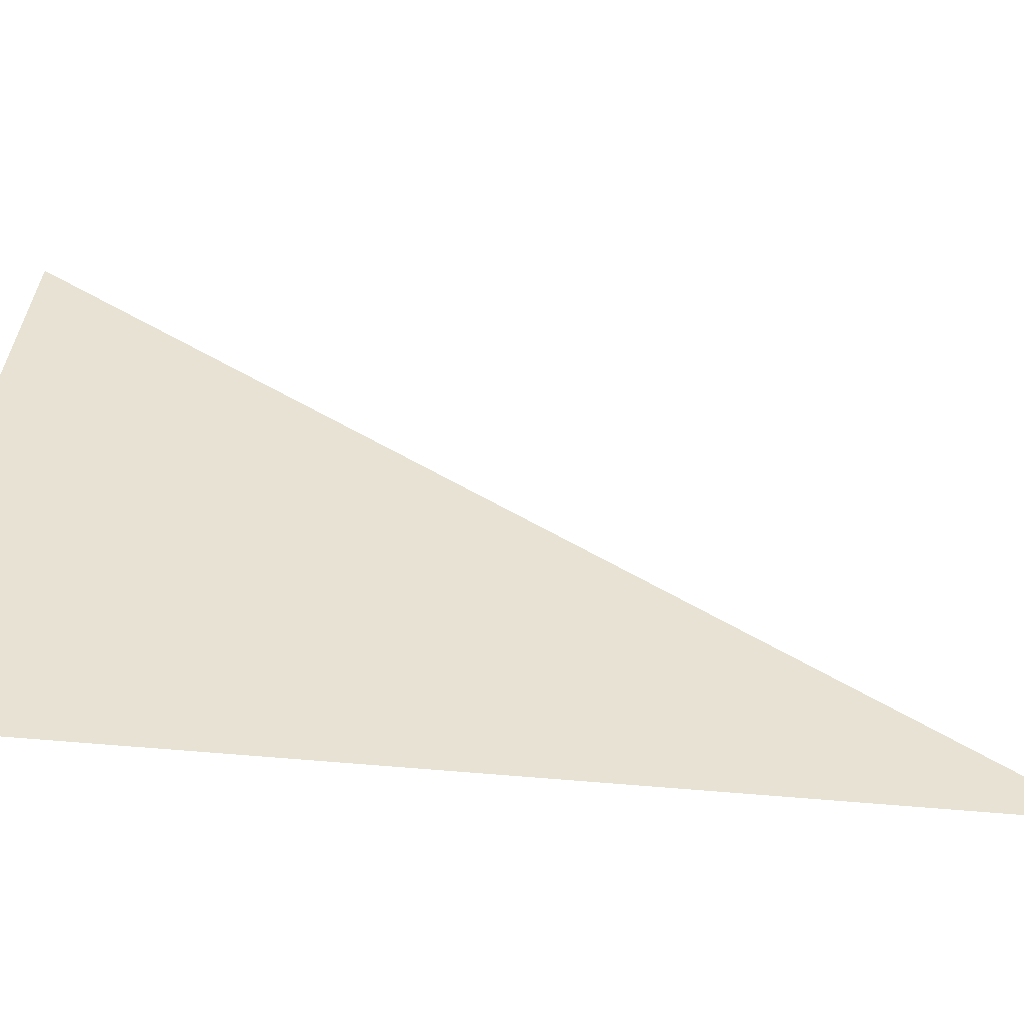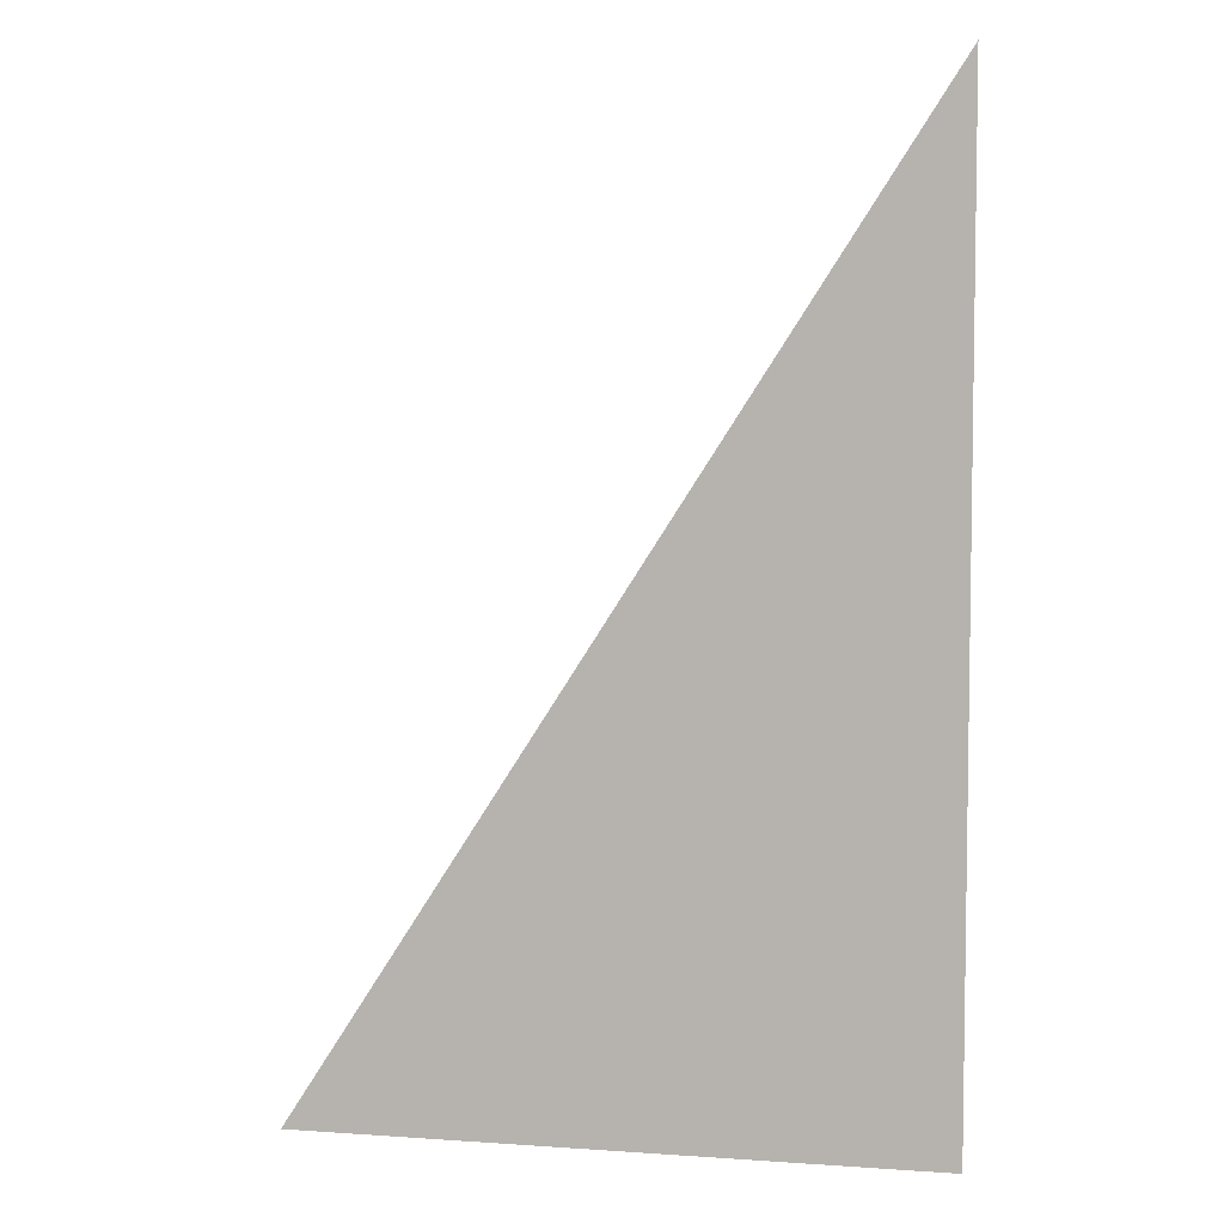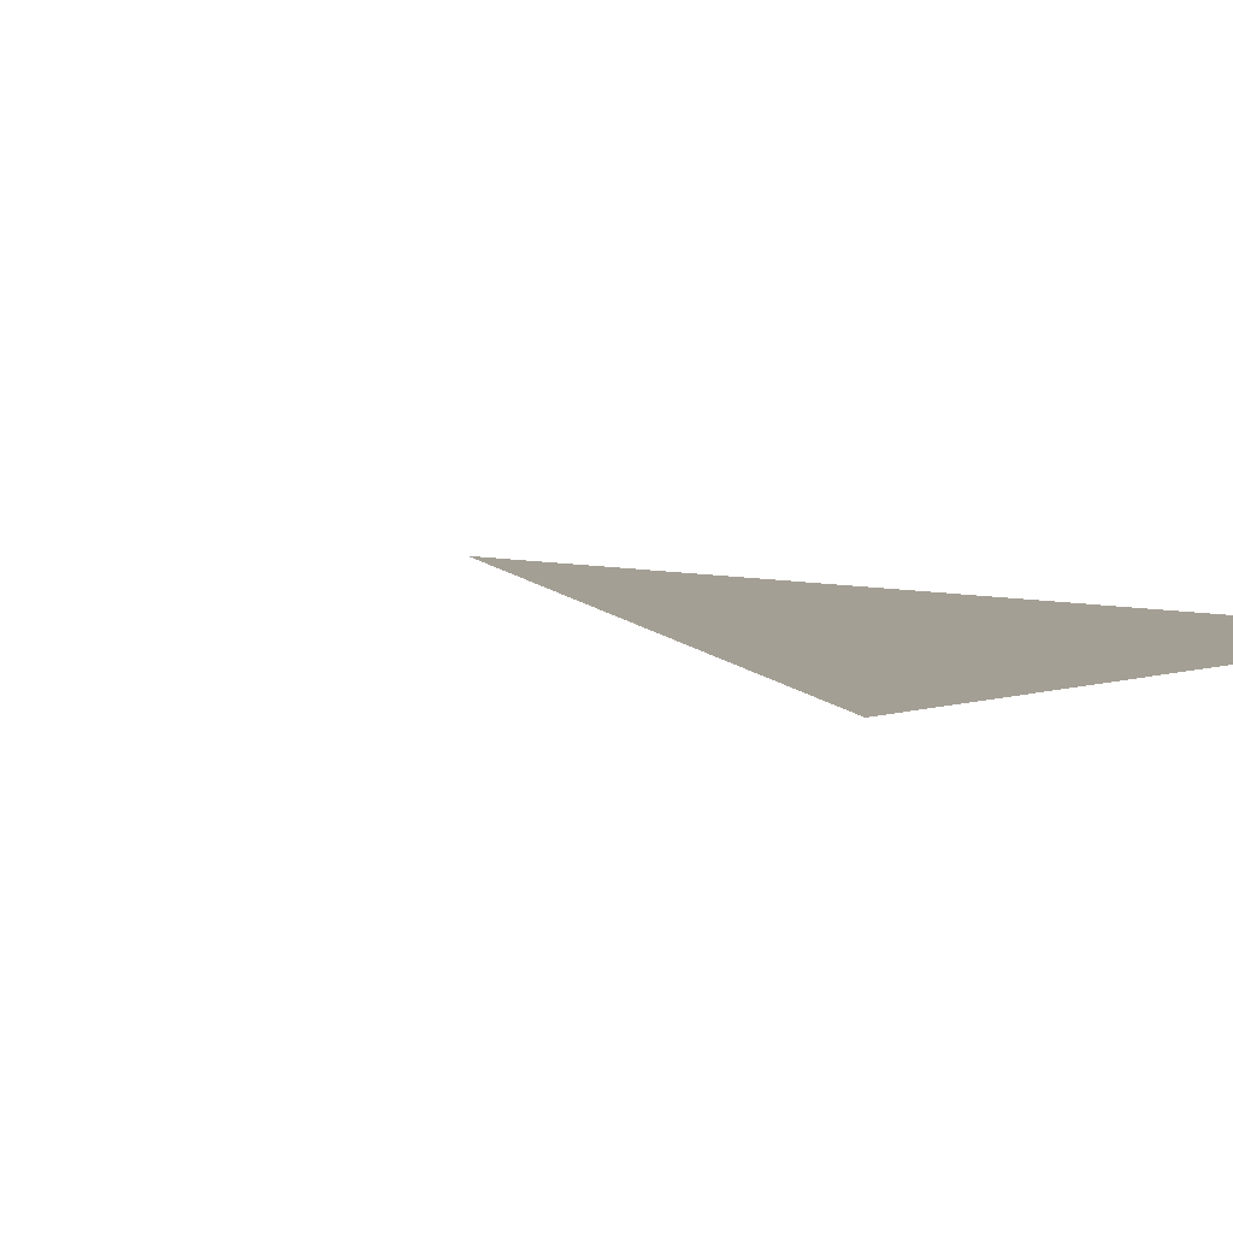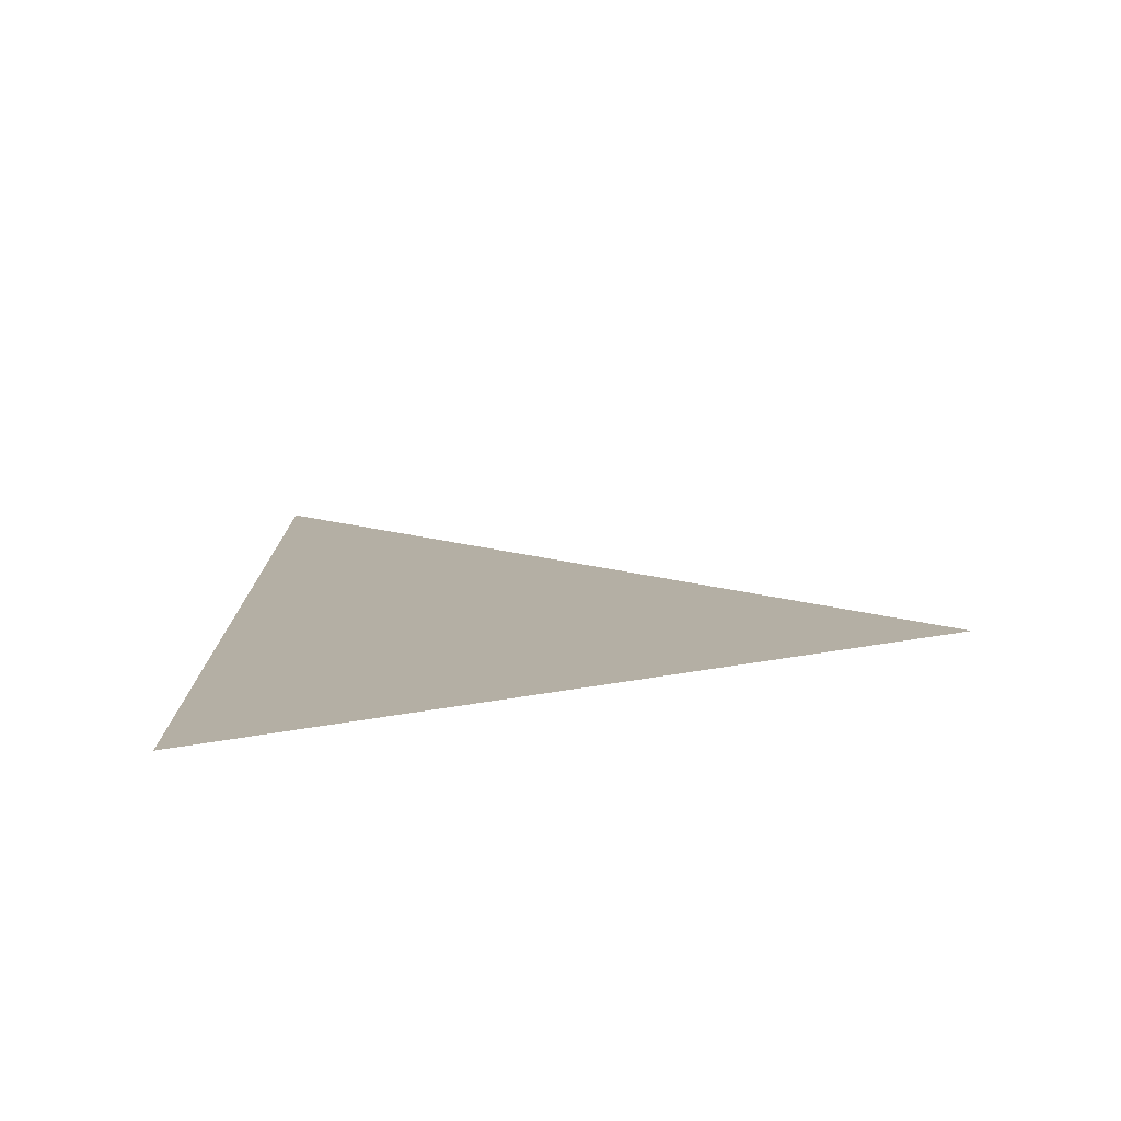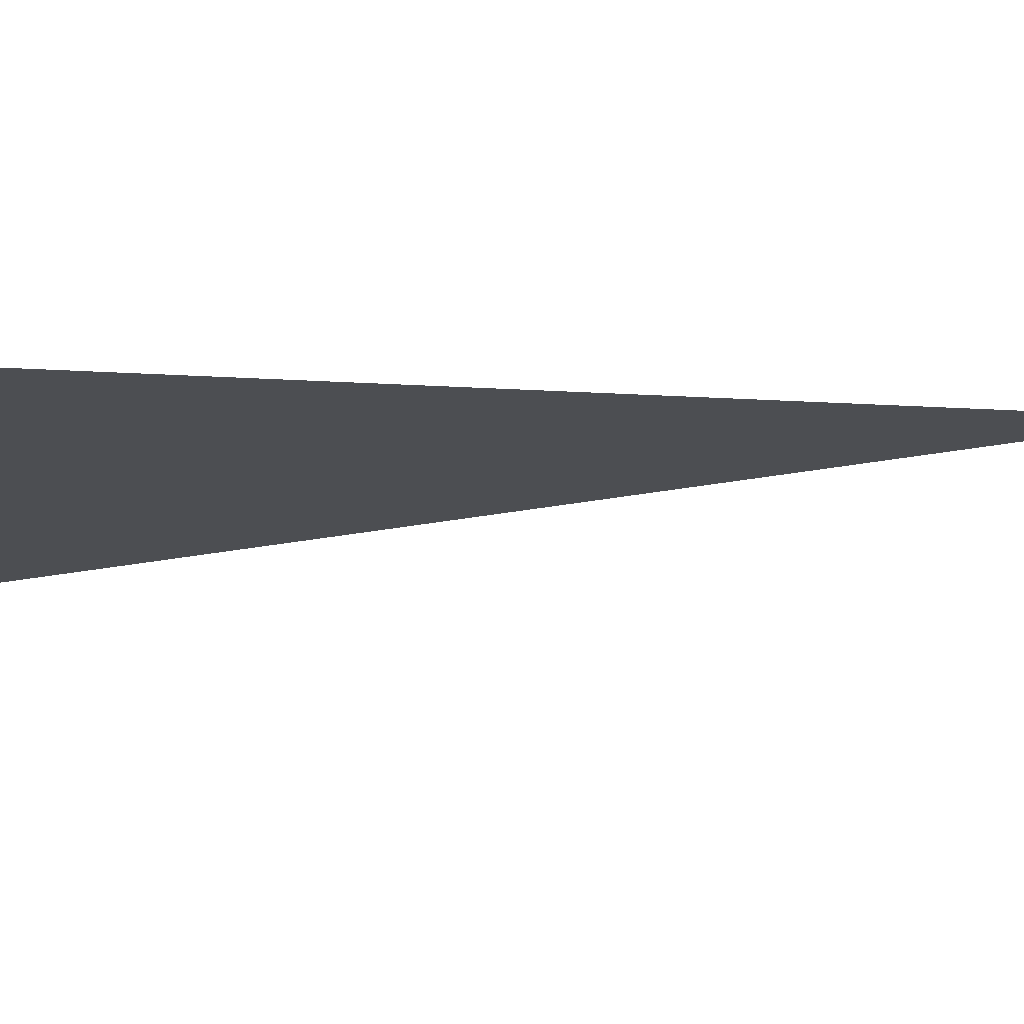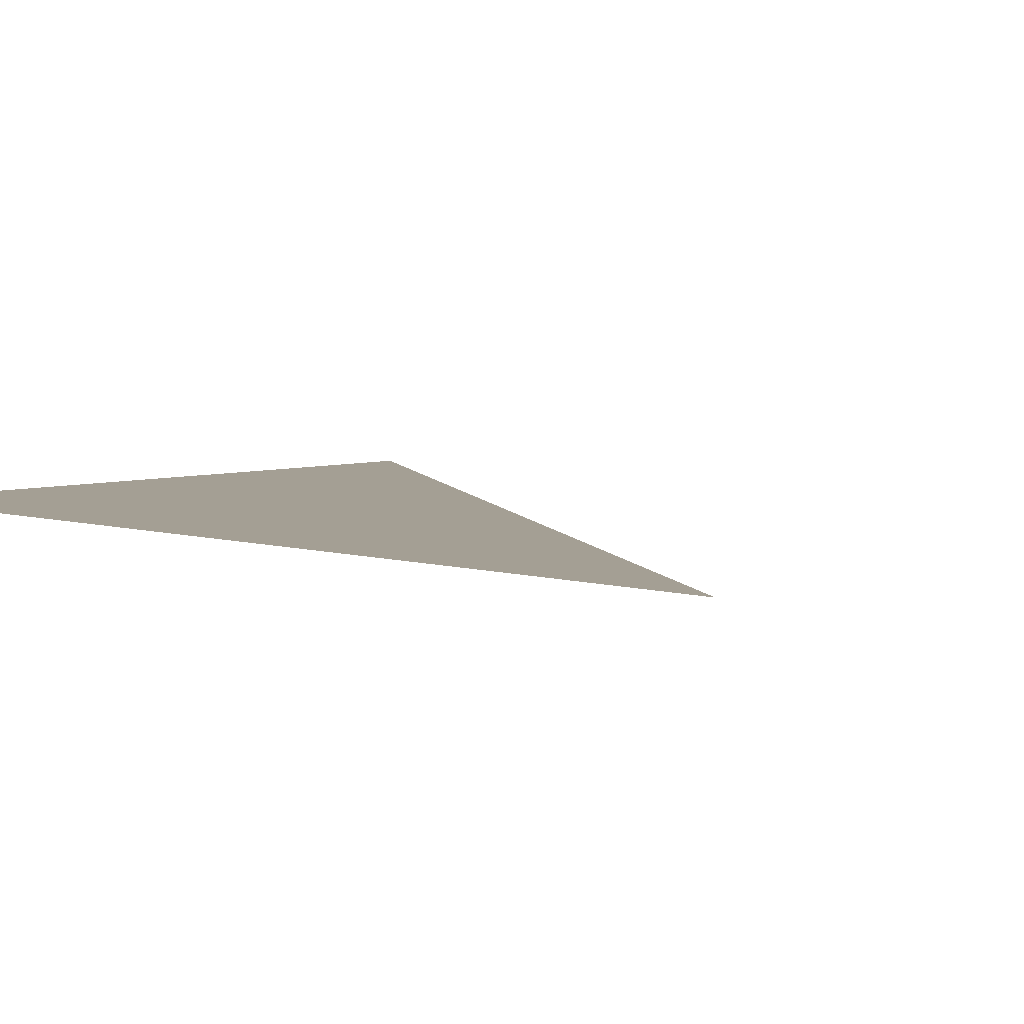
<metadata>
{"format":"obj","ext":"obj","renderer":"f3d","projection":"perspective","resolution":1024,"background":"white","views":[{"elev":39.9,"azim":96.1,"up":"+Z"},{"elev":5.7,"azim":12.0,"up":"+Y"},{"elev":5.5,"azim":-46.0,"up":"+Z"},{"elev":-78.3,"azim":-171.4,"up":"+Y"},{"elev":-16.8,"azim":82.8,"up":"+Z"},{"elev":5.6,"azim":134.2,"up":"+Z"}]}
</metadata>
<code>
o Plane.001
v -1.04 -1.982 0.05921
v 0.08502 -1.982 0.05921
v 0.08502 -0.2317 0.05921
f 2 3 1

</code>
